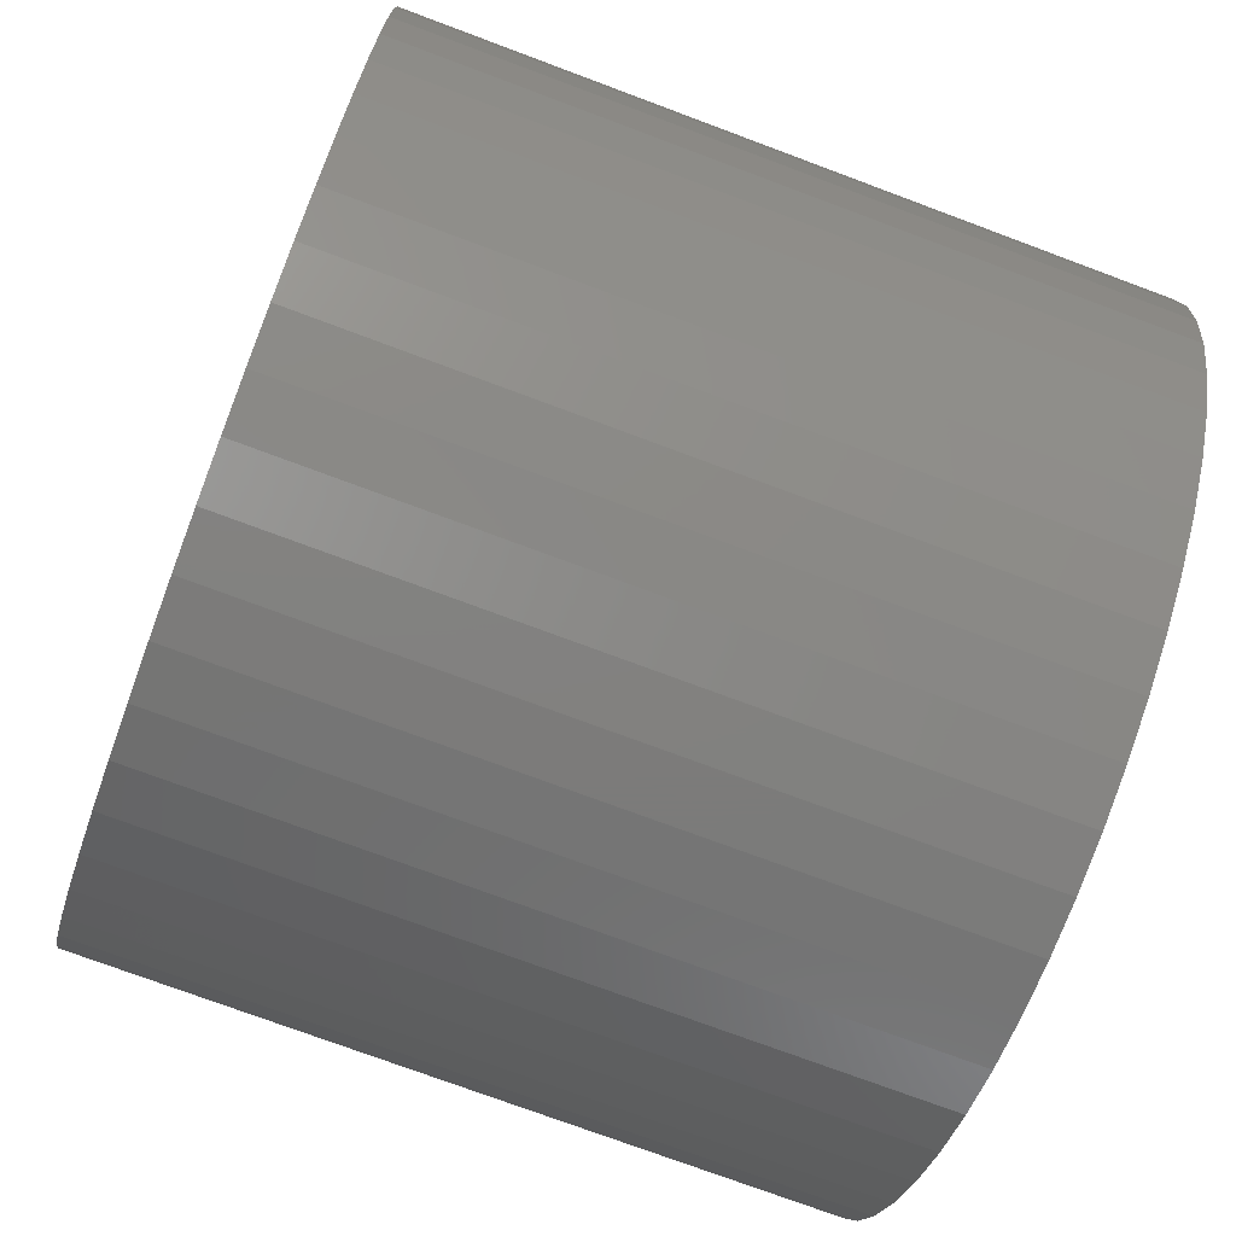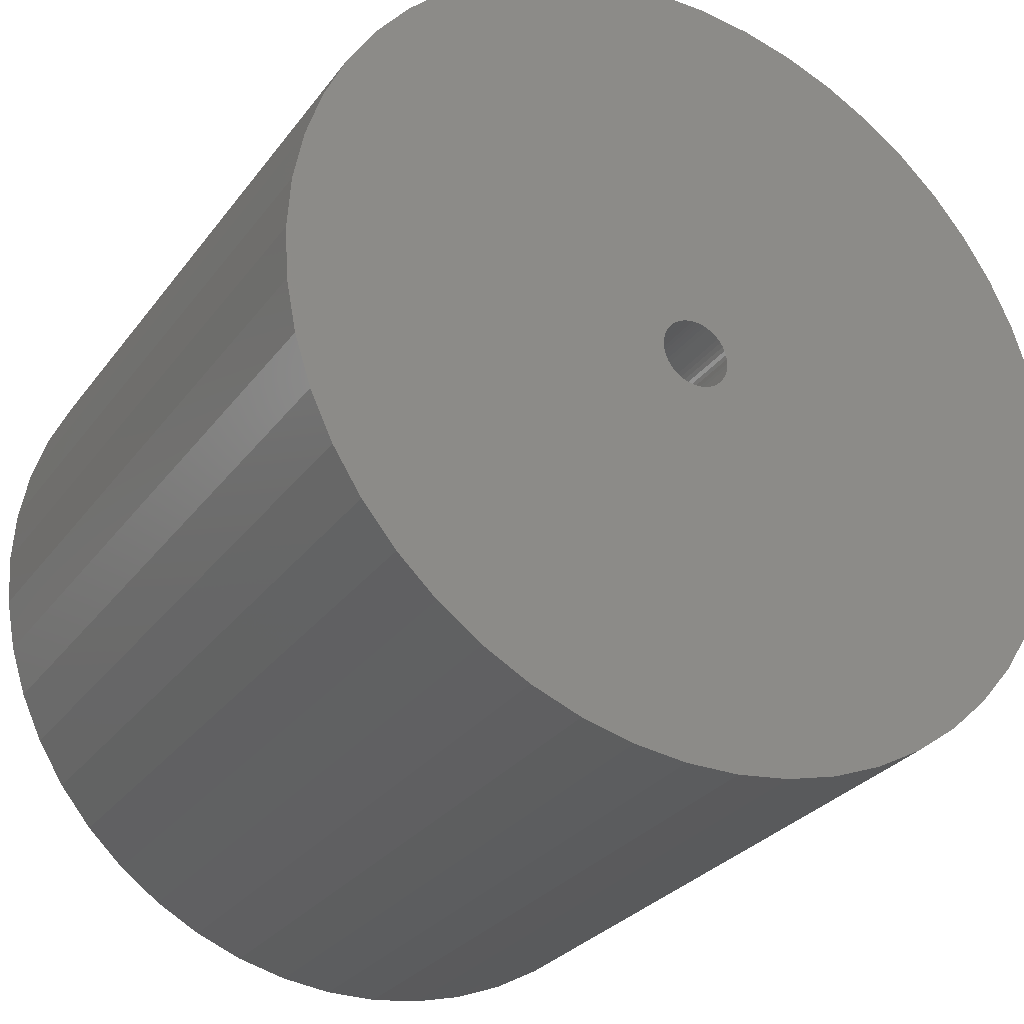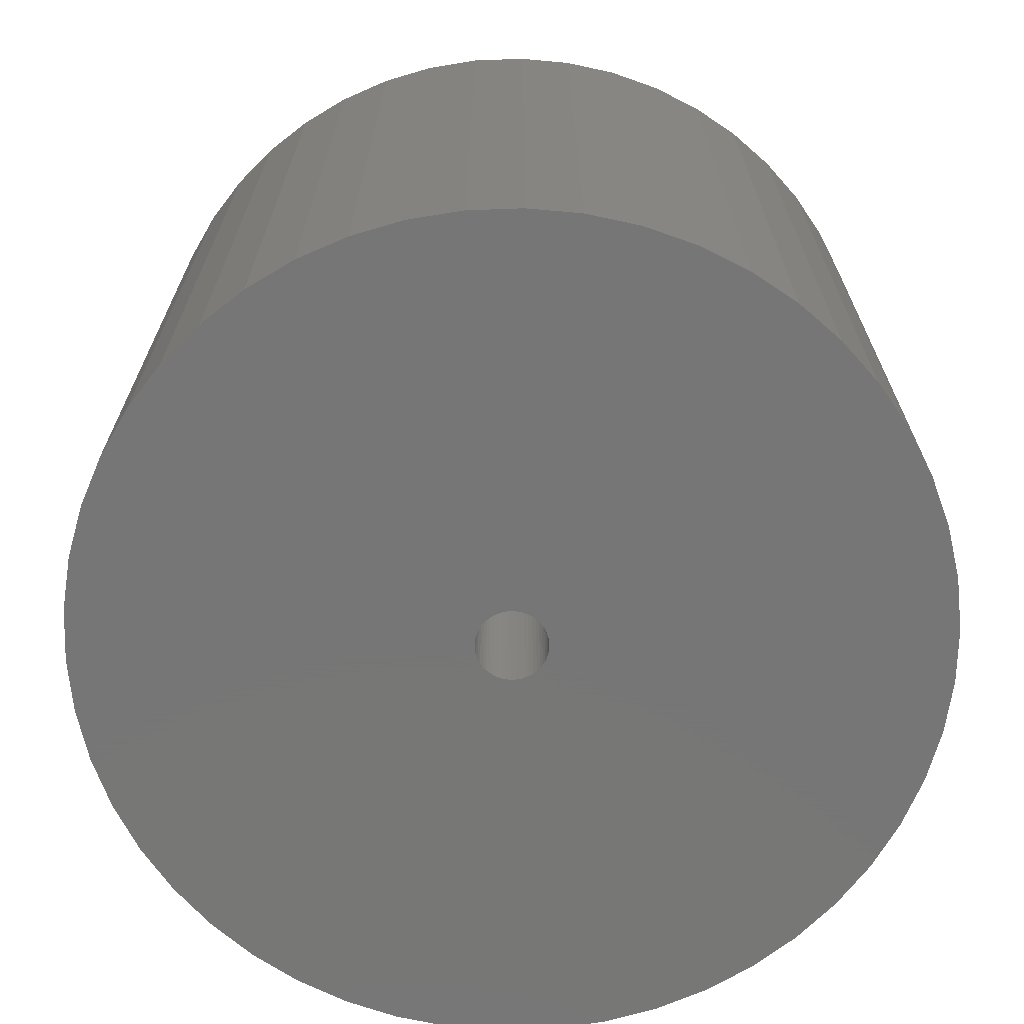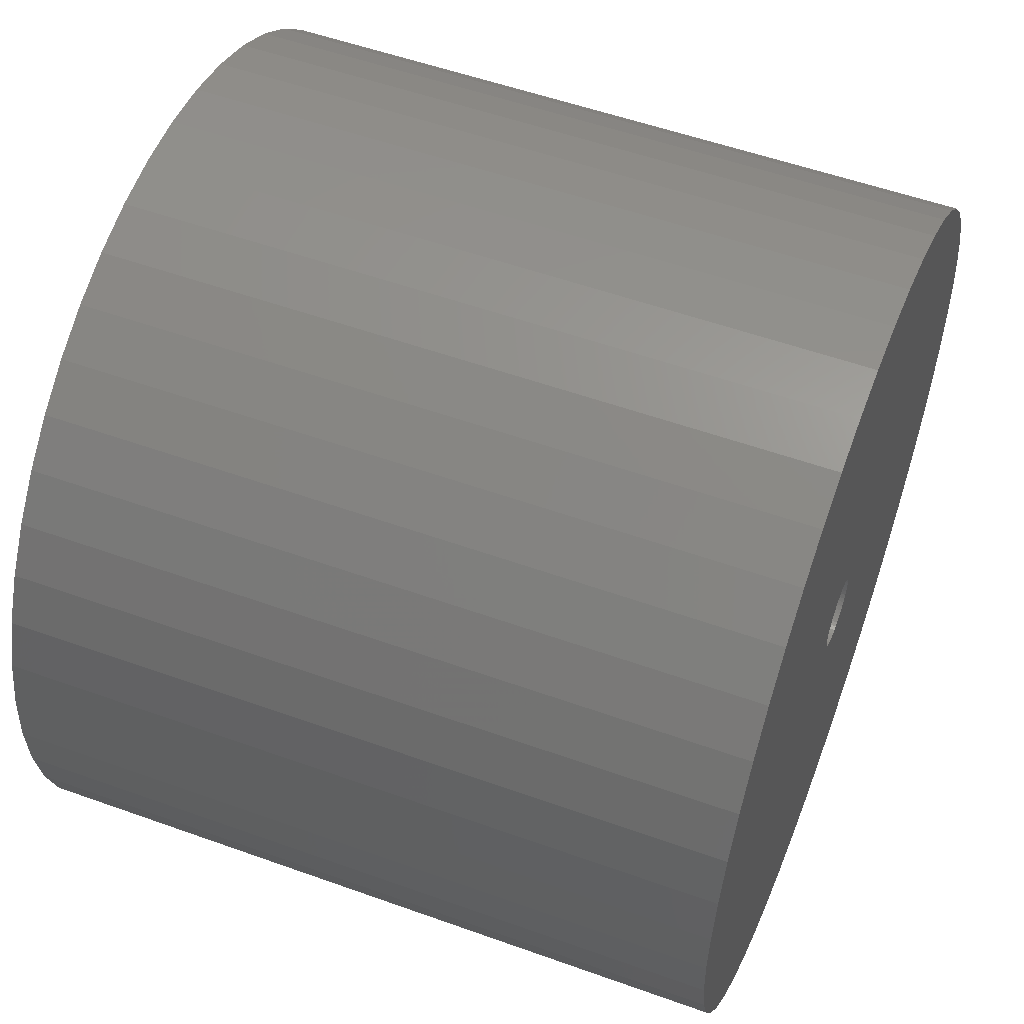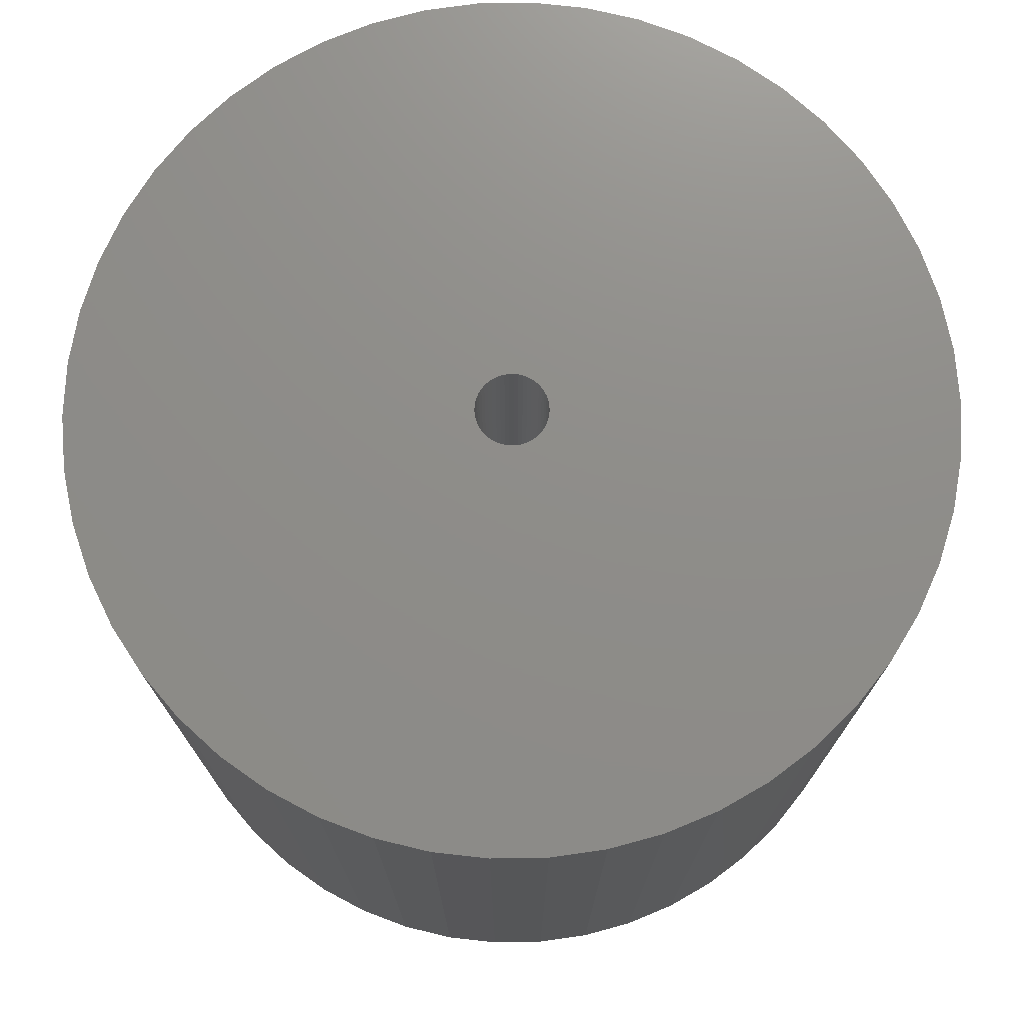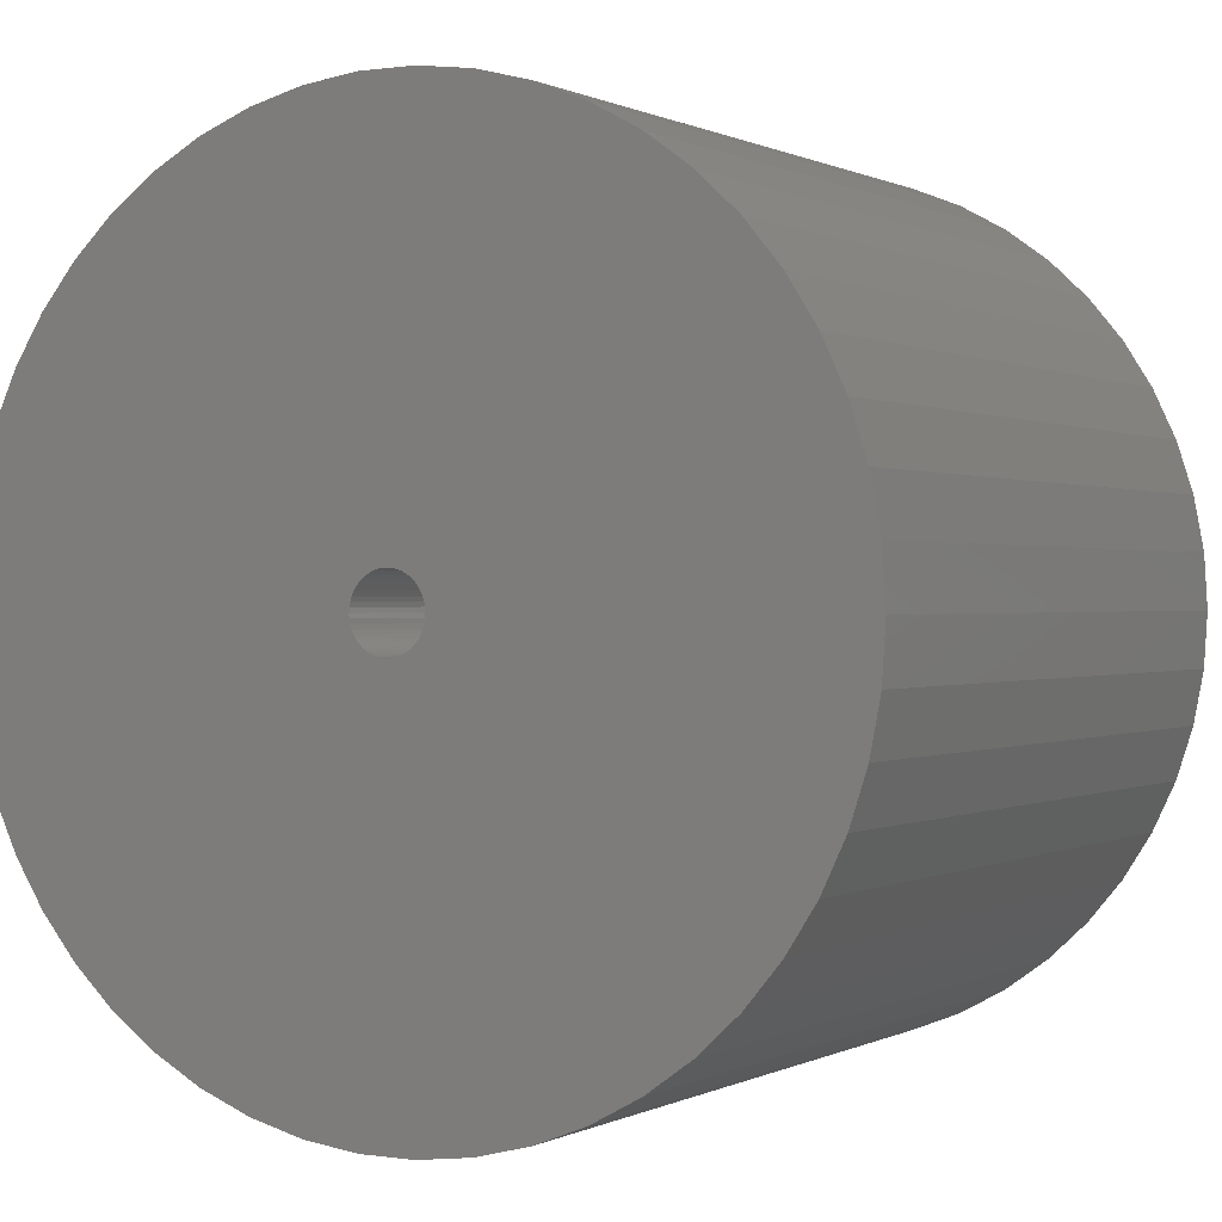
<metadata>
{"format":"stl","ext":"stl","renderer":"f3d","projection":"perspective","resolution":1024,"background":"white","views":[{"elev":-74.6,"azim":69.5,"up":"+Y"},{"elev":-28.8,"azim":-29.2,"up":"+Y"},{"elev":-69.1,"azim":-33.9,"up":"+Z"},{"elev":54.2,"azim":-69.1,"up":"+Y"},{"elev":74.2,"azim":-94.5,"up":"+Z"},{"elev":0.3,"azim":29.4,"up":"+Y"}]}
</metadata>
<code>
# stl→obj: 200 verts, 400 faces
v 21.5 0 18
v 21.33 2.695 -18
v 21.33 2.695 18
v 21.5 0 -18
v -21.5 0 -18
v -21.33 2.695 18
v -21.33 2.695 -18
v -21.5 0 18
v 1.35 21.46 -18
v -1.35 21.46 18
v 1.35 21.46 18
v -1.35 21.46 -18
v -1.35 -21.46 -18
v 1.35 -21.46 18
v -1.35 -21.46 18
v 1.35 -21.46 -18
v 15.67 14.72 -18
v 13.7 16.57 18
v 15.67 14.72 18
v 13.7 16.57 -18
v -13.7 16.57 -18
v -15.67 14.72 18
v -13.7 16.57 18
v -15.67 14.72 -18
v -6.644 20.45 -18
v -9.154 19.45 18
v -6.644 20.45 18
v -9.154 19.45 -18
v 19.99 7.915 18
v 18.84 10.36 -18
v 18.84 10.36 18
v 19.99 7.915 -18
v 17.39 12.64 -18
v 17.39 12.64 18
v 9.154 19.45 -18
v 6.644 20.45 18
v 9.154 19.45 18
v 6.644 20.45 -18
v 11.52 18.15 -18
v 11.52 18.15 18
v -19.99 7.915 -18
v -18.84 10.36 18
v -18.84 10.36 -18
v -19.99 7.915 18
v -17.39 12.64 -18
v -17.39 12.64 18
v -20.82 5.347 -18
v -20.82 5.347 18
v -4.029 21.12 -18
v -4.029 21.12 18
v 4.029 -21.12 18
v 4.029 -21.12 -18
v 20.82 5.347 18
v 20.82 5.347 -18
v 4.029 21.12 18
v 4.029 21.12 -18
v 1.8 0 18
v 1.786 0.2256 18
v 21.33 -2.695 18
v 1.743 0.4476 18
v 1.786 -0.2256 18
v 1.674 0.6626 18
v 20.82 -5.347 18
v 1.577 0.8672 18
v 1.743 -0.4476 18
v 1.456 1.058 18
v 19.99 -7.915 18
v 1.312 1.232 18
v 1.674 -0.6626 18
v 1.147 1.387 18
v 18.84 -10.36 18
v 0.9645 1.52 18
v 1.577 -0.8672 18
v 0.7664 1.629 18
v 17.39 -12.64 18
v 0.5562 1.712 18
v 1.456 -1.058 18
v 15.67 -14.72 18
v 0.3373 1.768 18
v 0.113 1.796 18
v -0.113 1.796 18
v -0.3373 1.768 18
v -0.5562 1.712 18
v -0.7664 1.629 18
v -0.9645 1.52 18
v -11.52 18.15 18
v -1.147 1.387 18
v -1.312 1.232 18
v -1.456 1.058 18
v 1.312 -1.232 18
v 13.7 -16.57 18
v 1.147 -1.387 18
v 11.52 -18.15 18
v 0.9645 -1.52 18
v 9.154 -19.45 18
v 0.7664 -1.629 18
v 6.644 -20.45 18
v 0.5562 -1.712 18
v 0.3373 -1.768 18
v 0.113 -1.796 18
v -0.113 -1.796 18
v -0.3373 -1.768 18
v -4.029 -21.12 18
v -0.5562 -1.712 18
v -6.644 -20.45 18
v -0.7664 -1.629 18
v -9.154 -19.45 18
v -0.9645 -1.52 18
v -11.52 -18.15 18
v -1.147 -1.387 18
v -13.7 -16.57 18
v -1.312 -1.232 18
v -15.67 -14.72 18
v -1.456 -1.058 18
v -17.39 -12.64 18
v -1.577 -0.8672 18
v -18.84 -10.36 18
v -1.674 -0.6626 18
v -19.99 -7.915 18
v -1.743 -0.4476 18
v -20.82 -5.347 18
v -1.786 -0.2256 18
v -21.33 -2.695 18
v -1.8 0 18
v -1.577 0.8672 18
v -1.674 0.6626 18
v -1.743 0.4476 18
v -1.786 0.2256 18
v -11.52 18.15 -18
v 21.33 -2.695 -18
v 17.39 -12.64 -18
v 15.67 -14.72 -18
v 20.82 -5.347 -18
v 19.99 -7.915 -18
v -18.84 -10.36 -18
v -19.99 -7.915 -18
v 1.8 0 -18
v 1.786 -0.2256 -18
v 1.743 -0.4476 -18
v 1.786 0.2256 -18
v 1.674 -0.6626 -18
v 18.84 -10.36 -18
v 1.577 -0.8672 -18
v 1.743 0.4476 -18
v 1.456 -1.058 -18
v 1.312 -1.232 -18
v 13.7 -16.57 -18
v 1.674 0.6626 -18
v 1.147 -1.387 -18
v 11.52 -18.15 -18
v 0.9645 -1.52 -18
v 9.154 -19.45 -18
v 1.577 0.8672 -18
v 0.7664 -1.629 -18
v 6.644 -20.45 -18
v 0.5562 -1.712 -18
v 1.456 1.058 -18
v 0.3373 -1.768 -18
v 0.113 -1.796 -18
v -0.113 -1.796 -18
v -0.3373 -1.768 -18
v -4.029 -21.12 -18
v -0.5562 -1.712 -18
v -6.644 -20.45 -18
v -0.7664 -1.629 -18
v -9.154 -19.45 -18
v -0.9645 -1.52 -18
v -11.52 -18.15 -18
v -1.147 -1.387 -18
v -13.7 -16.57 -18
v -1.312 -1.232 -18
v -15.67 -14.72 -18
v -1.456 -1.058 -18
v 1.312 1.232 -18
v 1.147 1.387 -18
v 0.9645 1.52 -18
v 0.7664 1.629 -18
v 0.5562 1.712 -18
v 0.3373 1.768 -18
v 0.113 1.796 -18
v -0.113 1.796 -18
v -0.3373 1.768 -18
v -0.5562 1.712 -18
v -0.7664 1.629 -18
v -0.9645 1.52 -18
v -1.147 1.387 -18
v -1.312 1.232 -18
v -1.456 1.058 -18
v -1.577 0.8672 -18
v -1.674 0.6626 -18
v -1.743 0.4476 -18
v -1.786 0.2256 -18
v -1.8 0 -18
v -17.39 -12.64 -18
v -1.577 -0.8672 -18
v -1.674 -0.6626 -18
v -1.743 -0.4476 -18
v -20.82 -5.347 -18
v -1.786 -0.2256 -18
v -21.33 -2.695 -18
f 1 2 3
f 2 1 4
f 5 6 7
f 6 5 8
f 9 10 11
f 10 9 12
f 13 14 15
f 14 13 16
f 17 18 19
f 18 17 20
f 21 22 23
f 22 21 24
f 25 26 27
f 26 25 28
f 29 30 31
f 30 29 32
f 31 33 34
f 33 31 30
f 35 36 37
f 36 35 38
f 39 37 40
f 37 39 35
f 41 42 43
f 42 41 44
f 45 22 24
f 22 45 46
f 47 44 41
f 44 47 48
f 49 27 50
f 27 49 25
f 16 51 14
f 51 16 52
f 53 32 29
f 32 53 54
f 3 54 53
f 54 3 2
f 34 17 19
f 17 34 33
f 38 55 36
f 55 38 56
f 56 11 55
f 11 56 9
f 20 40 18
f 40 20 39
f 43 46 45
f 46 43 42
f 7 48 47
f 48 7 6
f 57 1 3
f 58 3 53
f 1 57 59
f 60 53 29
f 61 59 57
f 62 29 31
f 59 61 63
f 64 31 34
f 65 63 61
f 66 34 19
f 63 65 67
f 68 19 18
f 69 67 65
f 70 18 40
f 67 69 71
f 72 40 37
f 73 71 69
f 74 37 36
f 71 73 75
f 76 36 55
f 77 75 73
f 75 77 78
f 3 58 57
f 53 60 58
f 29 62 60
f 31 64 62
f 34 66 64
f 79 55 11
f 19 68 66
f 18 70 68
f 40 72 70
f 37 74 72
f 36 76 74
f 55 79 76
f 11 80 79
f 11 81 80
f 10 81 11
f 81 10 82
f 50 82 10
f 82 50 83
f 27 83 50
f 83 27 84
f 26 84 27
f 84 26 85
f 86 85 26
f 85 86 87
f 23 87 86
f 87 23 88
f 22 88 23
f 88 22 89
f 90 78 77
f 78 90 91
f 92 91 90
f 91 92 93
f 94 93 92
f 93 94 95
f 96 95 94
f 95 96 97
f 98 97 96
f 97 98 51
f 99 51 98
f 51 99 14
f 100 14 99
f 101 14 100
f 15 101 102
f 103 102 104
f 105 104 106
f 107 106 108
f 109 108 110
f 111 110 112
f 101 15 14
f 113 112 114
f 115 114 116
f 117 116 118
f 119 118 120
f 121 120 122
f 123 122 124
f 46 89 22
f 102 103 15
f 89 46 125
f 104 105 103
f 42 125 46
f 106 107 105
f 125 42 126
f 108 109 107
f 44 126 42
f 110 111 109
f 126 44 127
f 112 113 111
f 48 127 44
f 114 115 113
f 127 48 128
f 116 117 115
f 6 128 48
f 118 119 117
f 128 6 124
f 120 121 119
f 8 124 6
f 122 123 121
f 124 8 123
f 28 86 26
f 86 28 129
f 129 23 86
f 23 129 21
f 12 50 10
f 50 12 49
f 59 4 1
f 4 59 130
f 78 131 75
f 131 78 132
f 67 133 63
f 133 67 134
f 63 130 59
f 130 63 133
f 135 119 136
f 119 135 117
f 137 4 130
f 138 130 133
f 4 137 2
f 139 133 134
f 140 2 137
f 141 134 142
f 2 140 54
f 143 142 131
f 144 54 140
f 145 131 132
f 54 144 32
f 146 132 147
f 148 32 144
f 149 147 150
f 32 148 30
f 151 150 152
f 153 30 148
f 154 152 155
f 30 153 33
f 156 155 52
f 157 33 153
f 33 157 17
f 130 138 137
f 133 139 138
f 134 141 139
f 142 143 141
f 131 145 143
f 158 52 16
f 132 146 145
f 147 149 146
f 150 151 149
f 152 154 151
f 155 156 154
f 52 158 156
f 16 159 158
f 16 160 159
f 13 160 16
f 160 13 161
f 162 161 13
f 161 162 163
f 164 163 162
f 163 164 165
f 166 165 164
f 165 166 167
f 168 167 166
f 167 168 169
f 170 169 168
f 169 170 171
f 172 171 170
f 171 172 173
f 174 17 157
f 17 174 20
f 175 20 174
f 20 175 39
f 176 39 175
f 39 176 35
f 177 35 176
f 35 177 38
f 178 38 177
f 38 178 56
f 179 56 178
f 56 179 9
f 180 9 179
f 181 9 180
f 12 181 182
f 49 182 183
f 25 183 184
f 28 184 185
f 129 185 186
f 21 186 187
f 181 12 9
f 24 187 188
f 45 188 189
f 43 189 190
f 41 190 191
f 47 191 192
f 7 192 193
f 194 173 172
f 182 49 12
f 173 194 195
f 183 25 49
f 135 195 194
f 184 28 25
f 195 135 196
f 185 129 28
f 136 196 135
f 186 21 129
f 196 136 197
f 187 24 21
f 198 197 136
f 188 45 24
f 197 198 199
f 189 43 45
f 200 199 198
f 190 41 43
f 199 200 193
f 191 47 41
f 5 193 200
f 192 7 47
f 193 5 7
f 152 93 95
f 93 152 150
f 147 78 91
f 78 147 132
f 75 142 71
f 142 75 131
f 136 121 198
f 121 136 119
f 155 95 97
f 95 155 152
f 52 97 51
f 97 52 155
f 71 134 67
f 134 71 142
f 162 15 103
f 15 162 13
f 166 105 107
f 105 166 164
f 164 103 105
f 103 164 162
f 172 115 194
f 115 172 113
f 172 111 113
f 111 172 170
f 198 123 200
f 123 198 121
f 200 8 5
f 8 200 123
f 150 91 93
f 91 150 147
f 194 117 135
f 117 194 115
f 168 107 109
f 107 168 166
f 170 109 111
f 109 170 168
f 137 58 140
f 58 137 57
f 124 192 128
f 192 124 193
f 181 80 81
f 80 181 180
f 159 101 100
f 101 159 160
f 175 68 70
f 68 175 174
f 187 87 88
f 87 187 186
f 184 83 84
f 83 184 183
f 148 64 153
f 64 148 62
f 140 60 144
f 60 140 58
f 178 74 76
f 74 178 177
f 179 76 79
f 76 179 178
f 176 70 72
f 70 176 175
f 126 189 125
f 189 126 190
f 127 190 126
f 190 127 191
f 183 82 83
f 82 183 182
f 158 100 99
f 100 158 159
f 154 98 96
f 98 154 156
f 144 62 148
f 62 144 60
f 157 68 174
f 68 157 66
f 153 66 157
f 66 153 64
f 180 79 80
f 79 180 179
f 177 72 74
f 72 177 176
f 125 188 89
f 188 125 189
f 89 187 88
f 187 89 188
f 128 191 127
f 191 128 192
f 185 84 85
f 84 185 184
f 186 85 87
f 85 186 185
f 182 81 82
f 81 182 181
f 138 57 137
f 57 138 61
f 151 96 94
f 96 151 154
f 146 92 90
f 92 146 149
f 139 61 138
f 61 139 65
f 116 196 118
f 196 116 195
f 143 69 141
f 69 143 73
f 146 77 145
f 77 146 90
f 161 104 102
f 104 161 163
f 112 173 114
f 173 112 171
f 118 197 120
f 197 118 196
f 156 99 98
f 99 156 158
f 149 94 92
f 94 149 151
f 141 65 139
f 65 141 69
f 145 73 143
f 73 145 77
f 160 102 101
f 102 160 161
f 167 110 108
f 110 167 169
f 169 112 110
f 112 169 171
f 120 199 122
f 199 120 197
f 122 193 124
f 193 122 199
f 163 106 104
f 106 163 165
f 165 108 106
f 108 165 167
f 114 195 116
f 195 114 173

</code>
